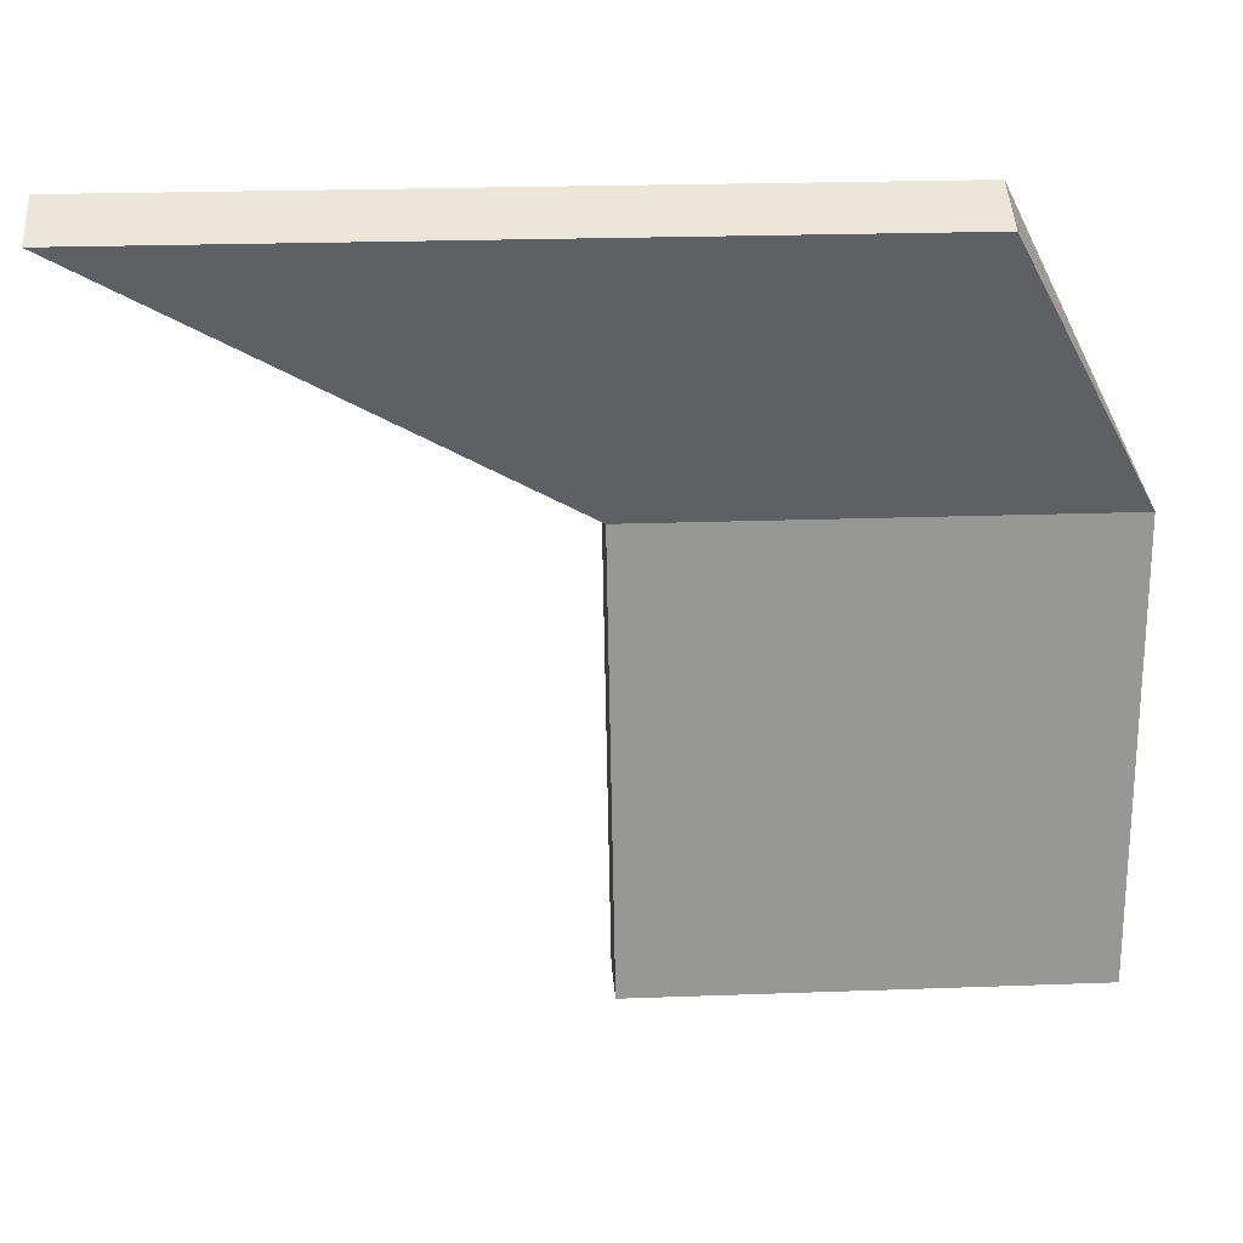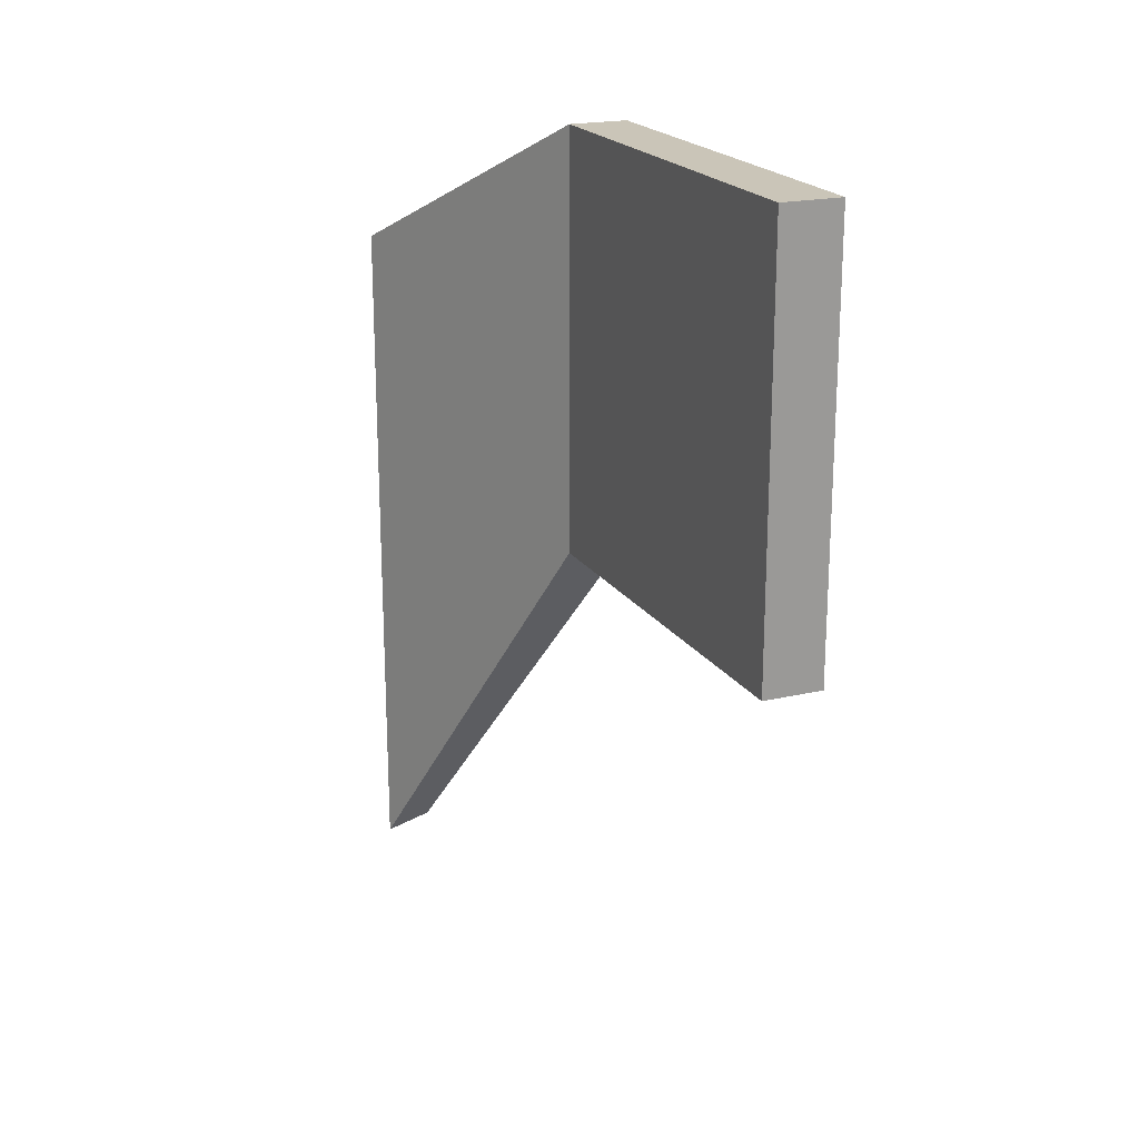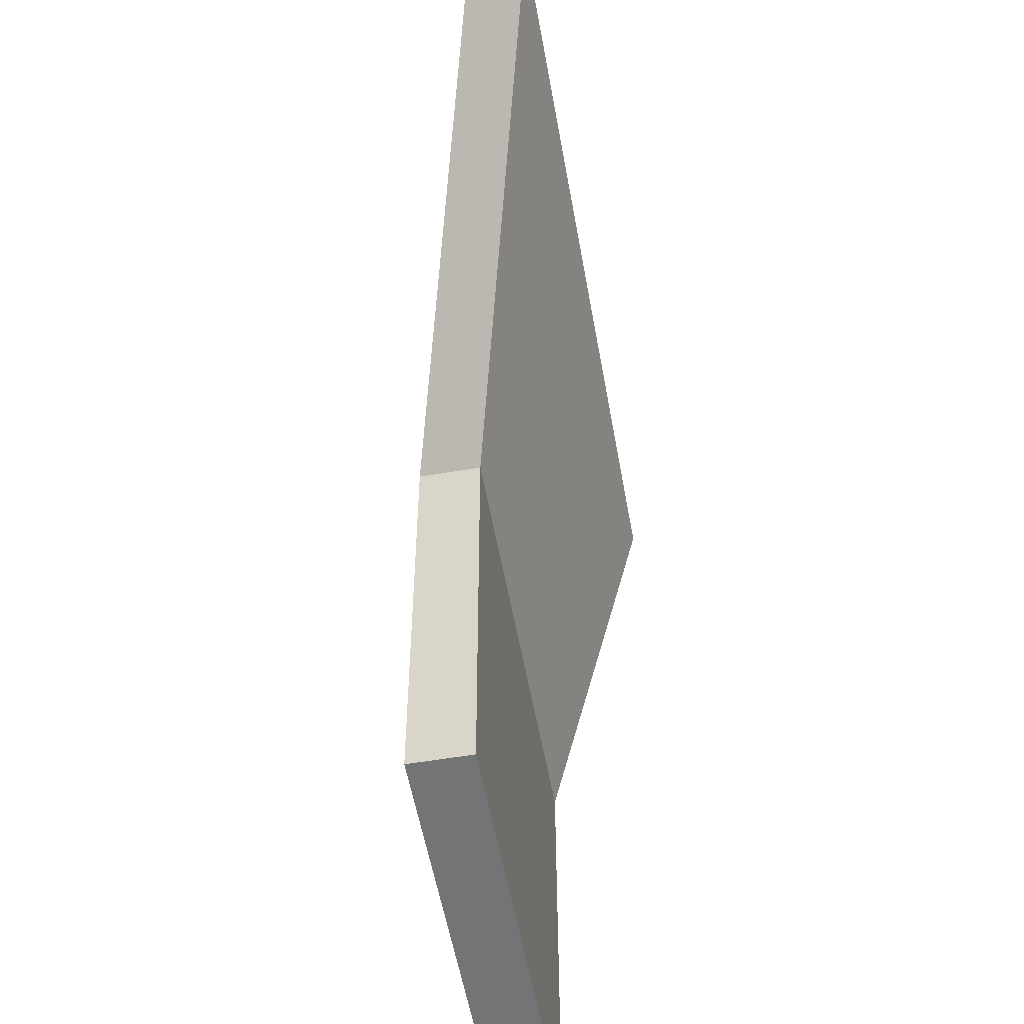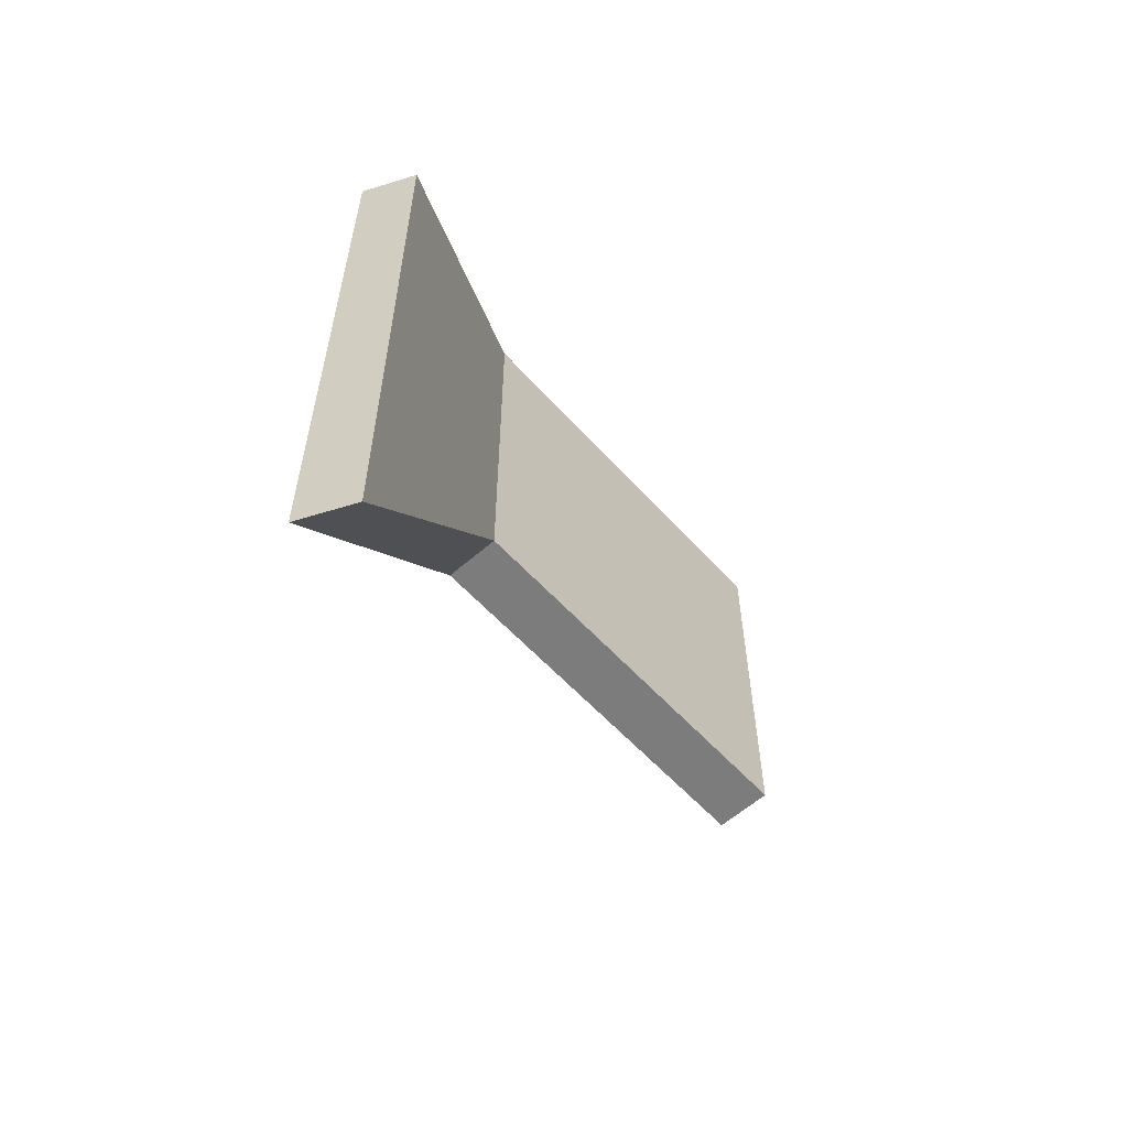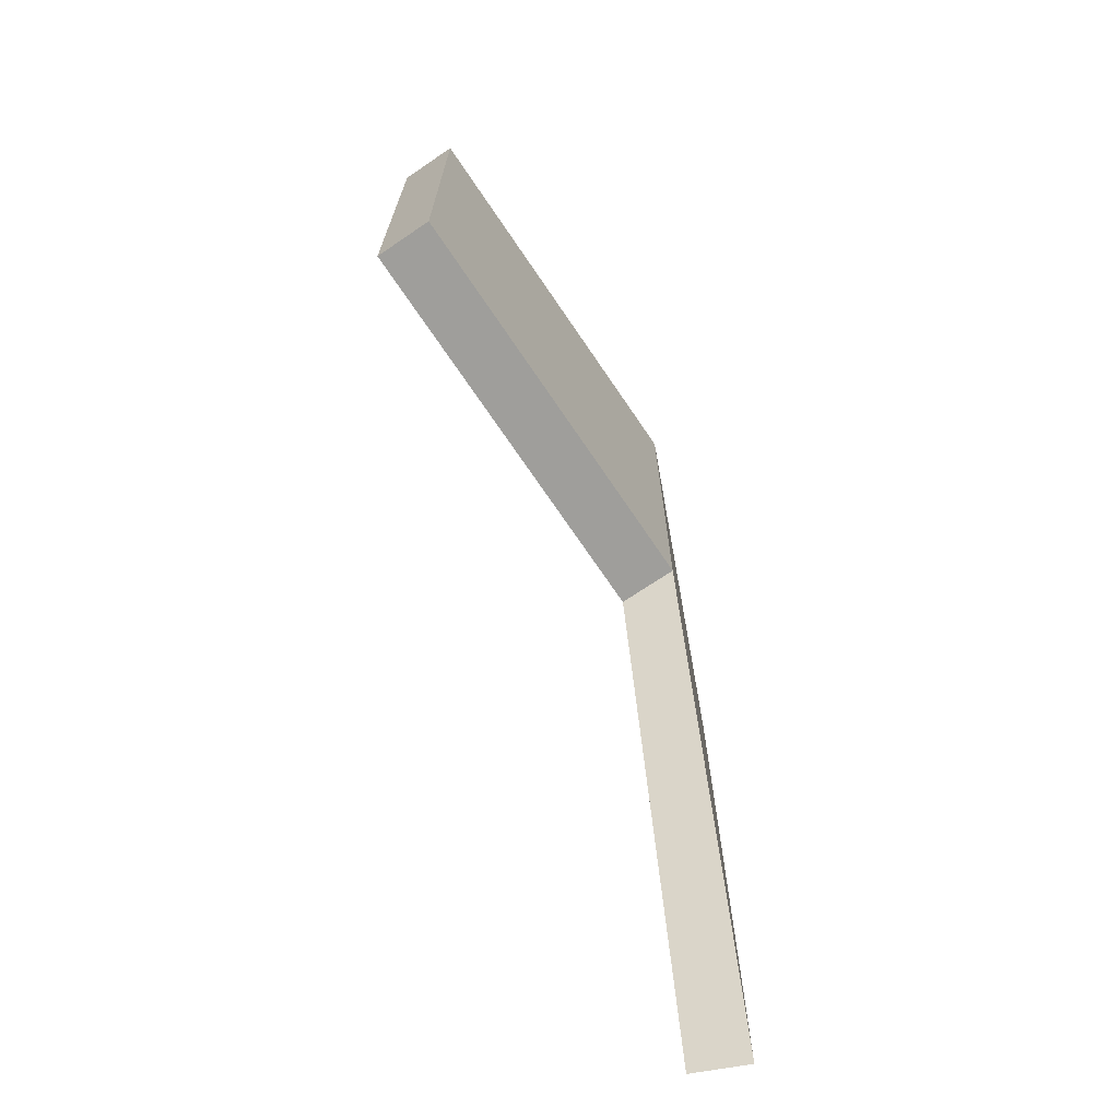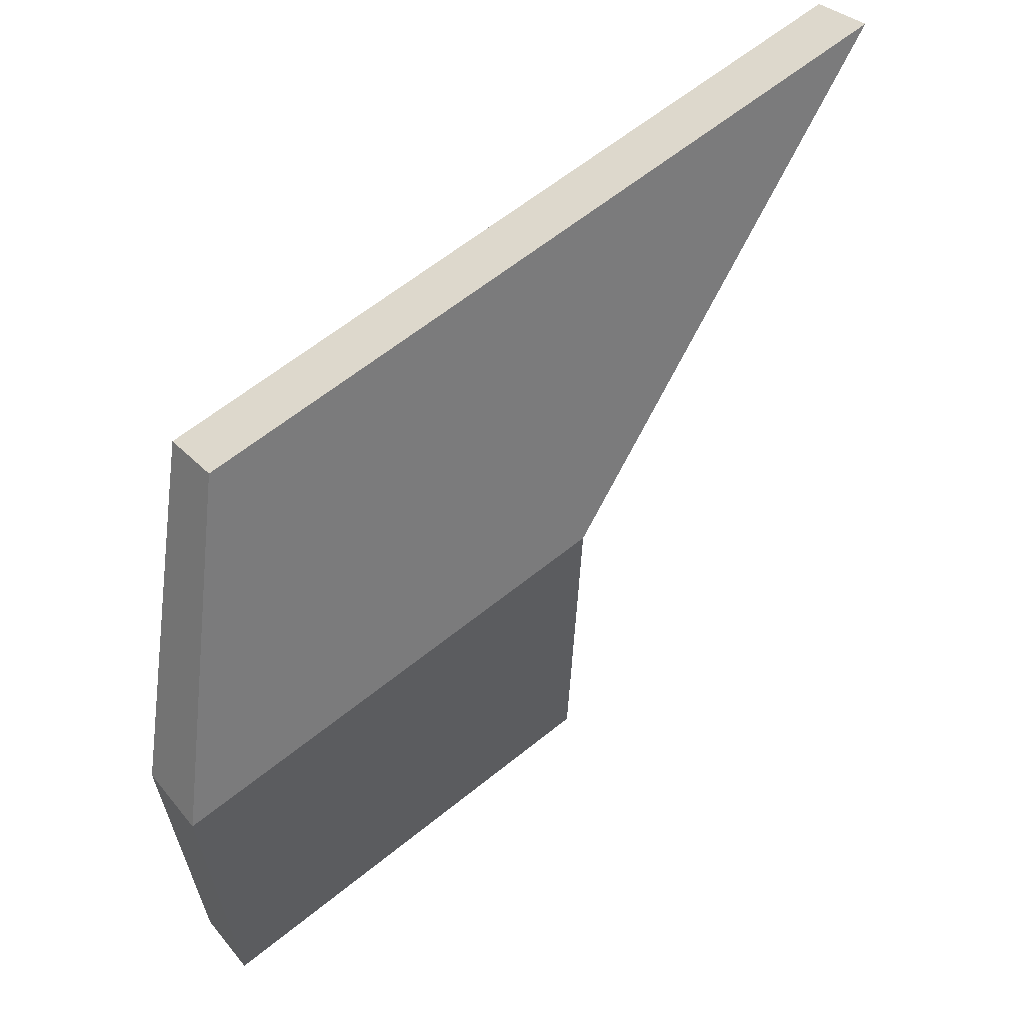
<metadata>
{"format":"obj","ext":"obj","renderer":"f3d","projection":"perspective","resolution":1024,"background":"white","views":[{"elev":22.2,"azim":-93.7,"up":"+Y"},{"elev":20.4,"azim":-22.8,"up":"+Z"},{"elev":-56.2,"azim":-169.8,"up":"+Y"},{"elev":-59.5,"azim":-138.2,"up":"+Z"},{"elev":-70.0,"azim":34.1,"up":"+Z"},{"elev":62.8,"azim":50.8,"up":"+Y"}]}
</metadata>
<code>
g Debris.007
v -0.01 -0.1314 -0.02495
v -0.01 0.01 -0.02739
v -0.01 0.01 0.1176
v -0.01 -0.1314 0.1176
v -0.01 0.01 -0.02739
v -0.04964 0.09626 -0.1655
v -0.04964 0.09626 0.06834
v -0.01 0.01 0.1176
v 0.01 0.01 -0.02739
v 0.01 -0.1314 -0.02495
v 0.01 -0.1314 0.1176
v 0.01 0.01 0.1176
v 0.01 -0.1314 -0.02495
v -0.01 -0.1314 -0.02495
v -0.01 -0.1314 0.1176
v 0.01 -0.1314 0.1176
v -0.01 0.01 -0.02739
v -0.01 -0.1314 -0.02495
v 0.01 -0.1314 -0.02495
v 0.01 0.01 -0.02739
v 0.01 0.01 0.1176
v 0.01 -0.1314 0.1176
v -0.01 -0.1314 0.1176
v -0.01 0.01 0.1176
v -0.04964 0.09626 -0.1655
v -0.03139 0.1044 -0.1655
v -0.03139 0.1044 0.06834
v -0.04964 0.09626 0.06834
v 0.01 0.01 0.1176
v -0.03139 0.1044 0.06834
v -0.03139 0.1044 -0.1655
v 0.01 0.01 -0.02739
v 0.01 0.01 -0.02739
v -0.03139 0.1044 -0.1655
v -0.04964 0.09626 -0.1655
v -0.01 0.01 -0.02739
v -0.01 0.01 0.1176
v -0.04964 0.09626 0.06834
v -0.03139 0.1044 0.06834
v 0.01 0.01 0.1176
g Debris.007_0
f 3 2 1
f 4 3 1
f 7 6 5
f 8 7 5
f 11 10 9
f 12 11 9
f 15 14 13
f 16 15 13
f 19 18 17
f 20 19 17
f 23 22 21
f 24 23 21
f 27 26 25
f 28 27 25
f 31 30 29
f 32 31 29
f 35 34 33
f 36 35 33
f 39 38 37
f 40 39 37

</code>
